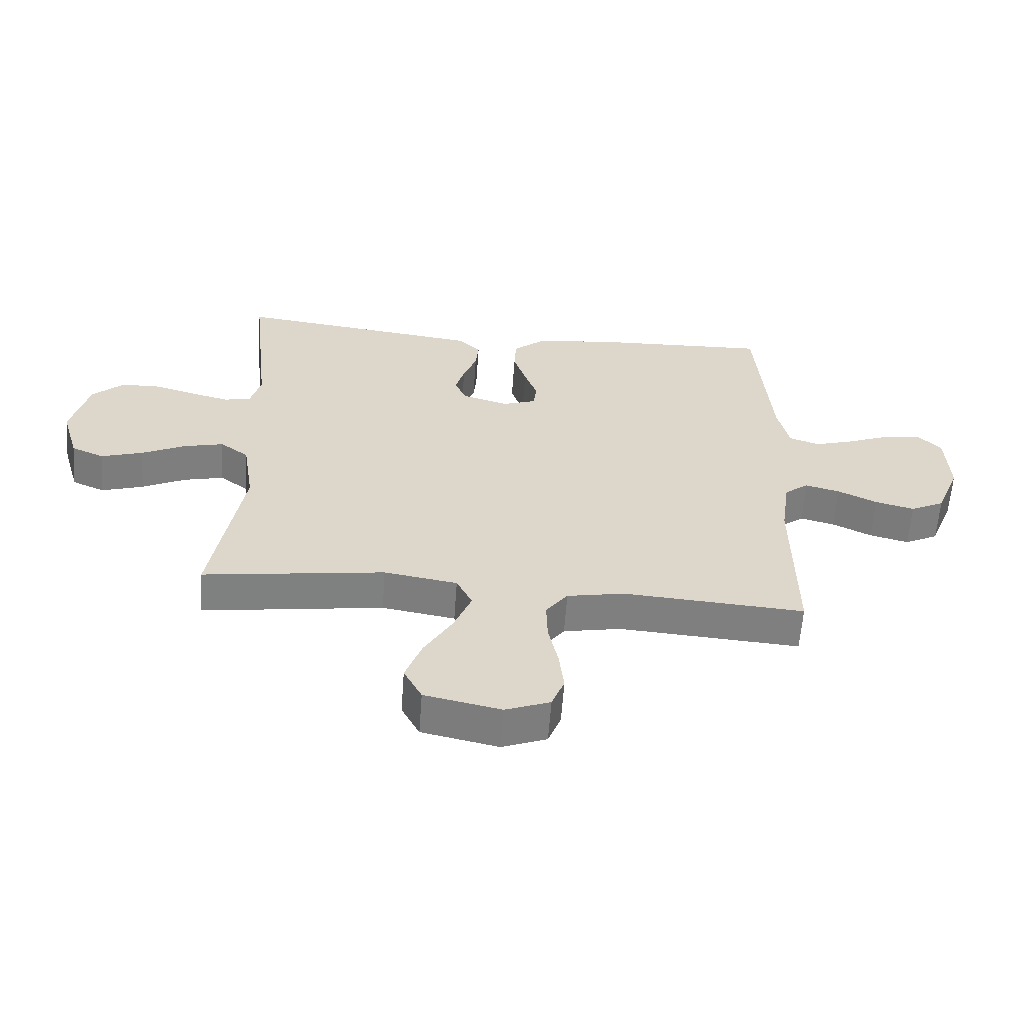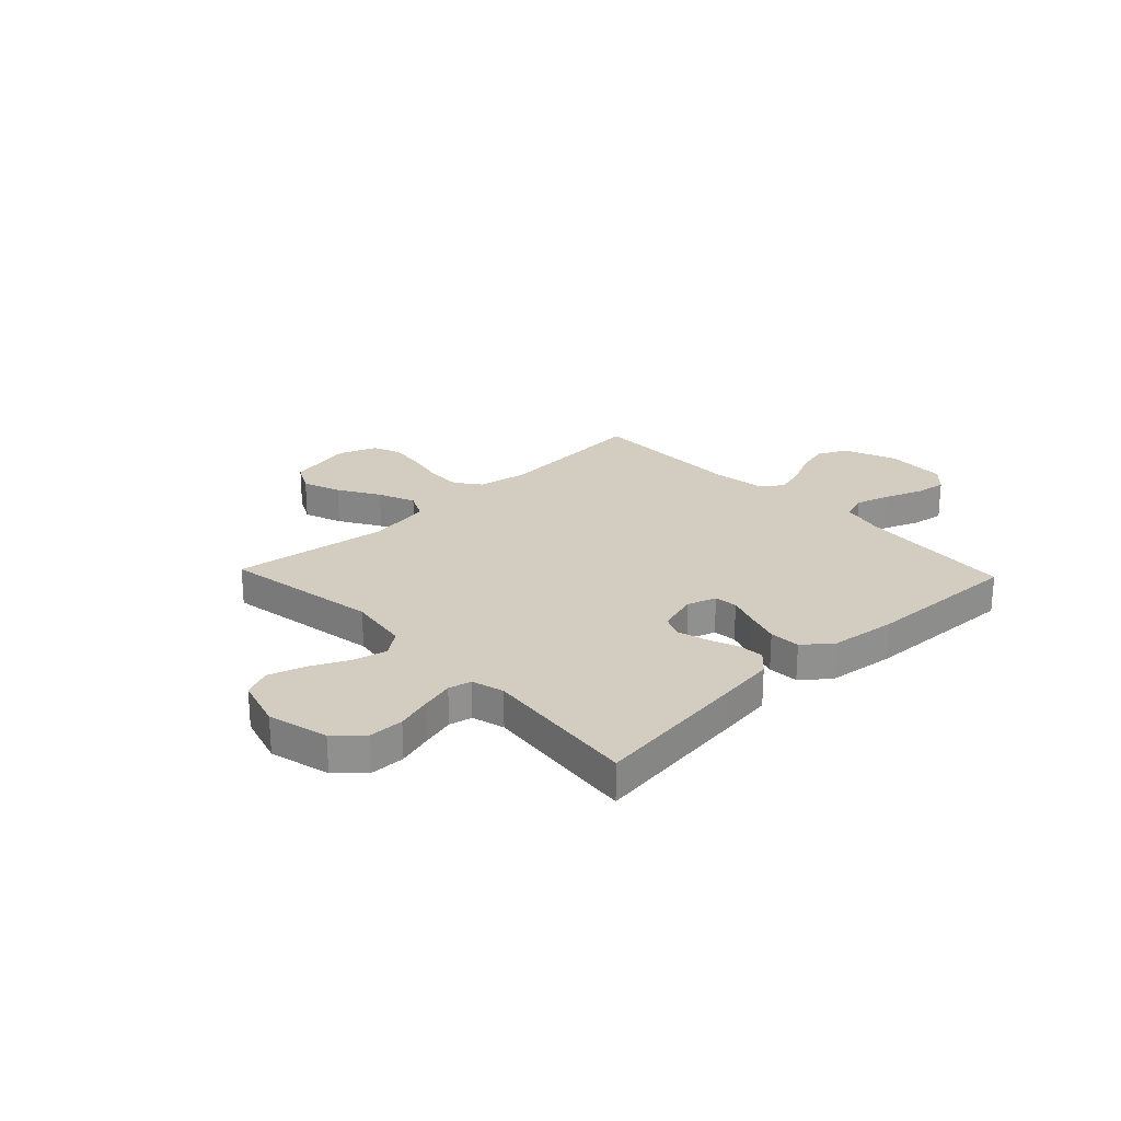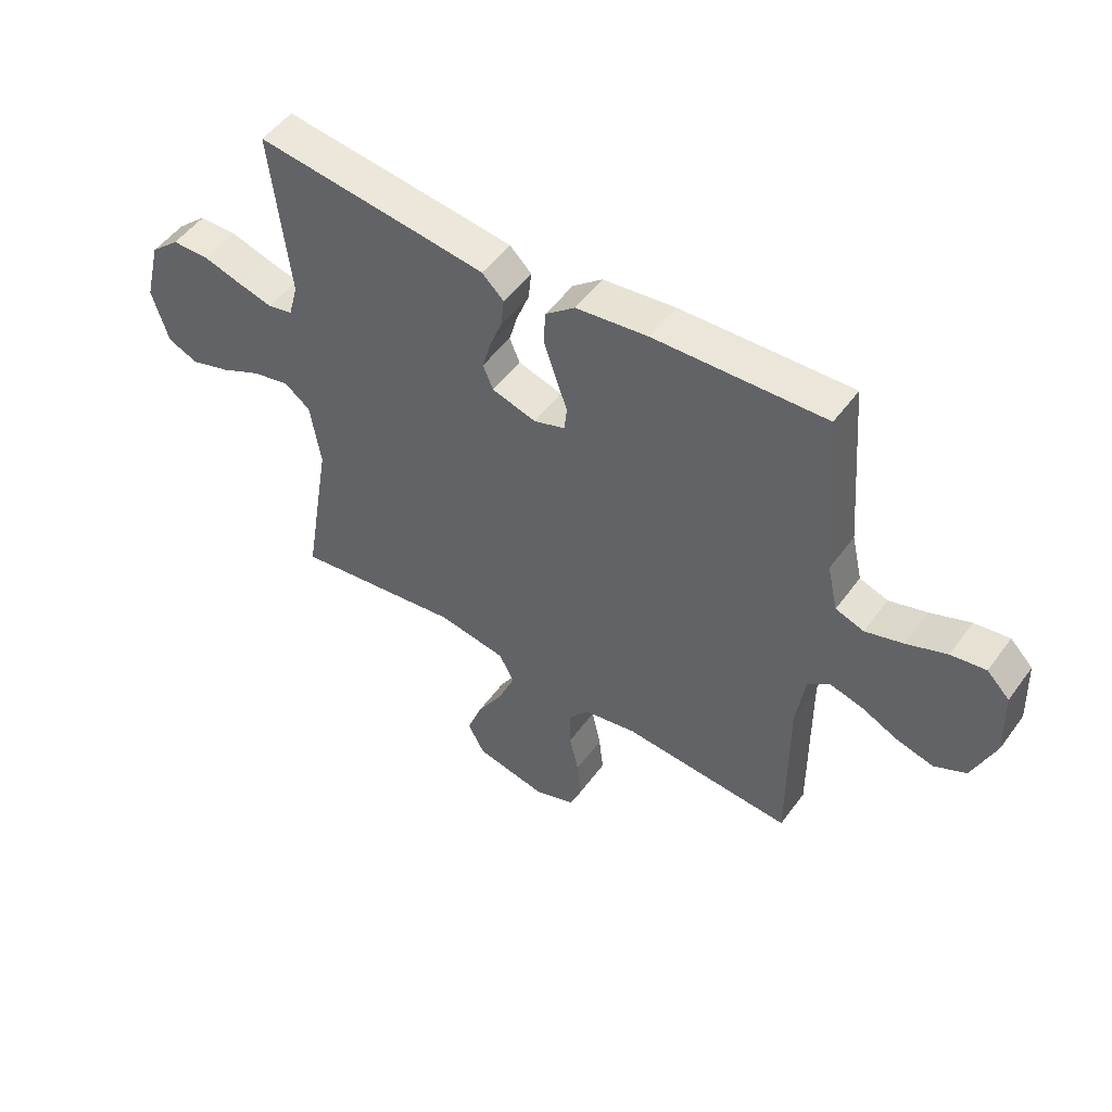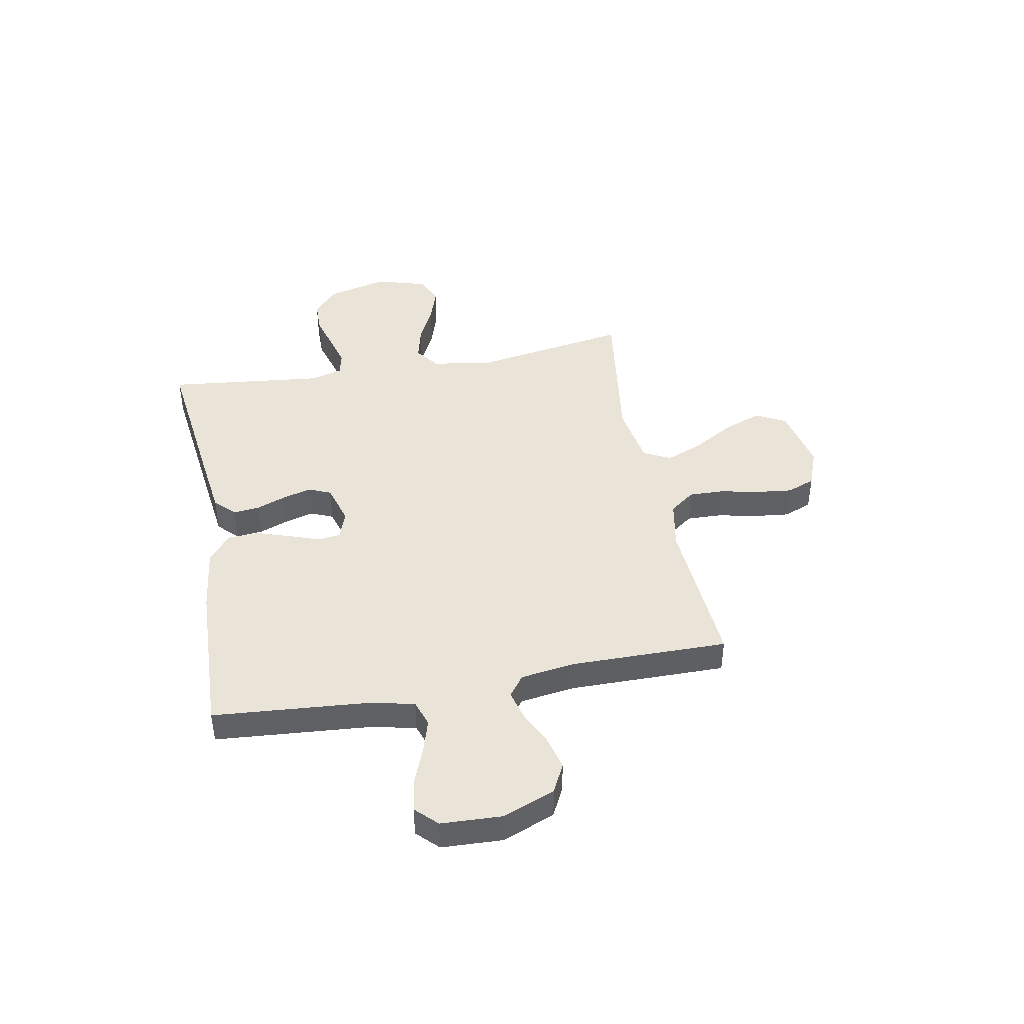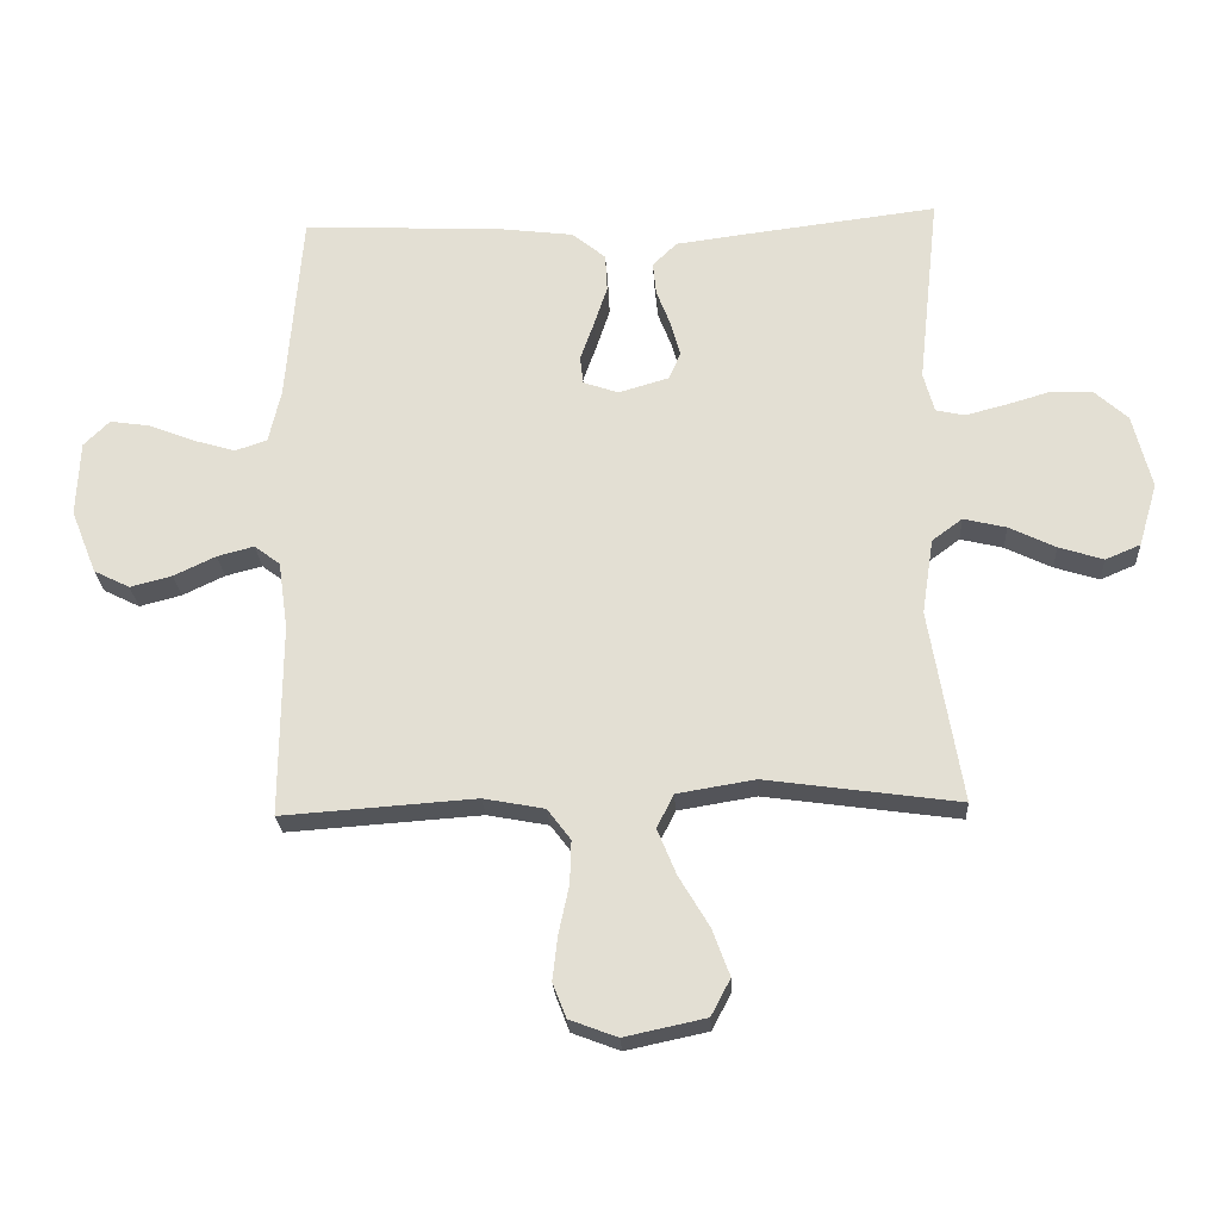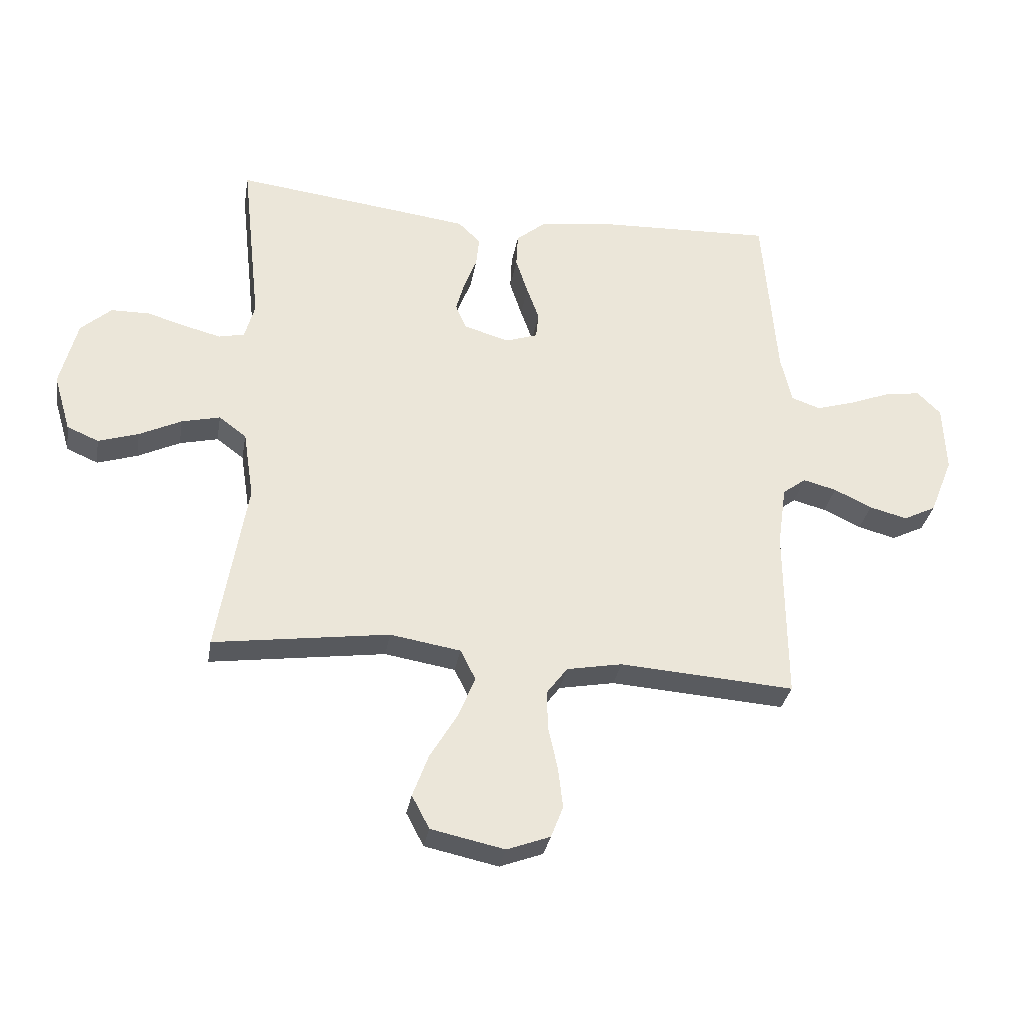
<metadata>
{"format":"obj","ext":"obj","renderer":"f3d","projection":"perspective","resolution":1024,"background":"white","views":[{"elev":-60.1,"azim":-4.1,"up":"+Z"},{"elev":24.7,"azim":-43.6,"up":"+Y"},{"elev":51.0,"azim":35.0,"up":"+Z"},{"elev":43.1,"azim":79.4,"up":"+Y"},{"elev":-24.5,"azim":-176.8,"up":"+Z"},{"elev":-32.1,"azim":-9.6,"up":"+Z"}]}
</metadata>
<code>
v -0.5 0.07 -0.5
v -0.45 0.07 -0.2
v -0.468 0.07 -0.083
v -0.515 0.07 -0.048
v -0.581 0.07 -0.064
v -0.653 0.07 -0.099
v -0.722 0.07 -0.121
v -0.776 0.07 -0.098
v -0.805 0.07 0
v -0.776 0.07 0.116
v -0.724 0.07 0.163
v -0.658 0.07 0.164
v -0.59 0.07 0.144
v -0.528 0.07 0.128
v -0.484 0.07 0.138
v -0.467 0.07 0.2
v -0.5 0.07 0.5
v -0.2 0.07 0.463
v -0.092 0.07 0.449
v -0.054 0.07 0.412
v -0.059 0.07 0.361
v -0.081 0.07 0.304
v -0.096 0.07 0.25
v -0.078 0.07 0.207
v 0 0.07 0.184
v 0.055 0.07 0.203
v 0.06 0.07 0.247
v 0.039 0.07 0.306
v 0.018 0.07 0.37
v 0.021 0.07 0.429
v 0.073 0.07 0.472
v 0.2 0.07 0.488
v 0.5 0.07 0.5
v 0.524 0.07 0.2
v 0.543 0.07 0.117
v 0.593 0.07 0.1
v 0.659 0.07 0.12
v 0.73 0.07 0.148
v 0.791 0.07 0.157
v 0.831 0.07 0.117
v 0.836 0.07 0
v 0.796 0.07 -0.1
v 0.74 0.07 -0.128
v 0.675 0.07 -0.111
v 0.61 0.07 -0.08
v 0.553 0.07 -0.065
v 0.513 0.07 -0.095
v 0.498 0.07 -0.2
v 0.5 0.07 -0.5
v 0.2 0.07 -0.479
v 0.105 0.07 -0.497
v 0.069 0.07 -0.545
v 0.071 0.07 -0.612
v 0.087 0.07 -0.686
v 0.095 0.07 -0.755
v 0.074 0.07 -0.809
v 0 0.07 -0.837
v -0.126 0.07 -0.81
v -0.156 0.07 -0.753
v -0.129 0.07 -0.68
v -0.082 0.07 -0.601
v -0.053 0.07 -0.53
v -0.079 0.07 -0.478
v -0.2 0.07 -0.458
v -0.5 0 -0.5
v -0.45 0 -0.2
v -0.468 0 -0.083
v -0.515 0 -0.048
v -0.581 0 -0.064
v -0.653 0 -0.099
v -0.722 0 -0.121
v -0.776 0 -0.098
v -0.805 0 0
v -0.776 0 0.116
v -0.724 0 0.163
v -0.658 0 0.164
v -0.59 0 0.144
v -0.528 0 0.128
v -0.484 0 0.138
v -0.467 0 0.2
v -0.5 0 0.5
v -0.2 0 0.463
v -0.092 0 0.449
v -0.054 0 0.412
v -0.059 0 0.361
v -0.081 0 0.304
v -0.096 0 0.25
v -0.078 0 0.207
v 0 0 0.184
v 0.055 0 0.203
v 0.06 0 0.247
v 0.039 0 0.306
v 0.018 0 0.37
v 0.021 0 0.429
v 0.073 0 0.472
v 0.2 0 0.488
v 0.5 0 0.5
v 0.524 0 0.2
v 0.543 0 0.117
v 0.593 0 0.1
v 0.659 0 0.12
v 0.73 0 0.148
v 0.791 0 0.157
v 0.831 0 0.117
v 0.836 0 0
v 0.796 0 -0.1
v 0.74 0 -0.128
v 0.675 0 -0.111
v 0.61 0 -0.08
v 0.553 0 -0.065
v 0.513 0 -0.095
v 0.498 0 -0.2
v 0.5 0 -0.5
v 0.2 0 -0.479
v 0.105 0 -0.497
v 0.069 0 -0.545
v 0.071 0 -0.612
v 0.087 0 -0.686
v 0.095 0 -0.755
v 0.074 0 -0.809
v 0 0 -0.837
v -0.126 0 -0.81
v -0.156 0 -0.753
v -0.129 0 -0.68
v -0.082 0 -0.601
v -0.053 0 -0.53
v -0.079 0 -0.478
v -0.2 0 -0.458
f 58 59 60 61
f 58 61 62
f 57 58 62
f 56 57 62
f 53 54 55 56
f 52 53 56 62
f 51 52 62 63
f 48 49 50
f 47 48 50 51
f 42 43 44 45
f 42 45 46
f 41 42 46
f 40 41 46
f 37 38 39 40
f 36 37 40 46
f 35 36 46 47
f 31 32 33 34
f 27 28 29 30
f 27 30 31 34
f 19 20 21 22
f 19 22 23
f 16 17 18 19
f 15 16 19 23
f 10 11 12 13
f 10 13 14
f 9 10 14
f 8 9 14 15
f 5 6 7 8
f 4 5 8 15
f 64 1 2
f 64 2 3
f 63 64 3
f 51 63 3
f 26 27 34 35
f 25 26 35 47
f 24 25 47 51
f 15 23 24 51
f 3 4 15 51
f 125 124 123 122
f 126 125 122
f 126 122 121
f 126 121 120
f 120 119 118 117
f 126 120 117 116
f 127 126 116 115
f 114 113 112
f 115 114 112 111
f 109 108 107 106
f 110 109 106
f 110 106 105
f 110 105 104
f 104 103 102 101
f 110 104 101 100
f 111 110 100 99
f 98 97 96 95
f 94 93 92 91
f 98 95 94 91
f 86 85 84 83
f 87 86 83
f 83 82 81 80
f 87 83 80 79
f 77 76 75 74
f 78 77 74
f 78 74 73
f 79 78 73 72
f 72 71 70 69
f 79 72 69 68
f 66 65 128
f 67 66 128
f 67 128 127
f 67 127 115
f 99 98 91 90
f 111 99 90 89
f 115 111 89 88
f 115 88 87 79
f 115 79 68 67
f 1 65 66 2
f 2 66 67 3
f 3 67 68 4
f 4 68 69 5
f 5 69 70 6
f 6 70 71 7
f 7 71 72 8
f 8 72 73 9
f 9 73 74 10
f 10 74 75 11
f 11 75 76 12
f 12 76 77 13
f 13 77 78 14
f 14 78 79 15
f 15 79 80 16
f 16 80 81 17
f 17 81 82 18
f 18 82 83 19
f 19 83 84 20
f 20 84 85 21
f 21 85 86 22
f 22 86 87 23
f 23 87 88 24
f 24 88 89 25
f 25 89 90 26
f 26 90 91 27
f 27 91 92 28
f 28 92 93 29
f 29 93 94 30
f 30 94 95 31
f 31 95 96 32
f 32 96 97 33
f 33 97 98 34
f 34 98 99 35
f 35 99 100 36
f 36 100 101 37
f 37 101 102 38
f 38 102 103 39
f 39 103 104 40
f 40 104 105 41
f 41 105 106 42
f 42 106 107 43
f 43 107 108 44
f 44 108 109 45
f 45 109 110 46
f 46 110 111 47
f 47 111 112 48
f 48 112 113 49
f 49 113 114 50
f 50 114 115 51
f 51 115 116 52
f 52 116 117 53
f 53 117 118 54
f 54 118 119 55
f 55 119 120 56
f 56 120 121 57
f 57 121 122 58
f 58 122 123 59
f 59 123 124 60
f 60 124 125 61
f 61 125 126 62
f 62 126 127 63
f 63 127 128 64
f 64 128 65 1

</code>
